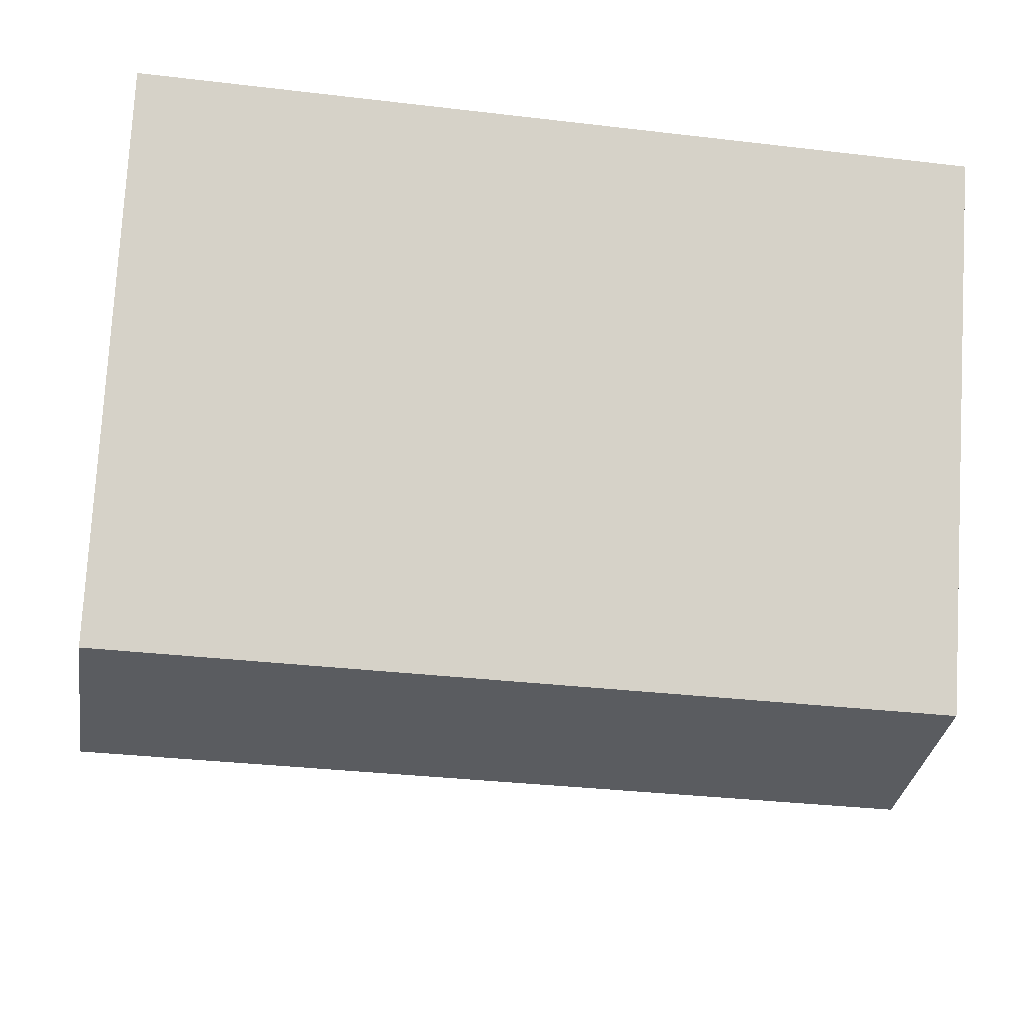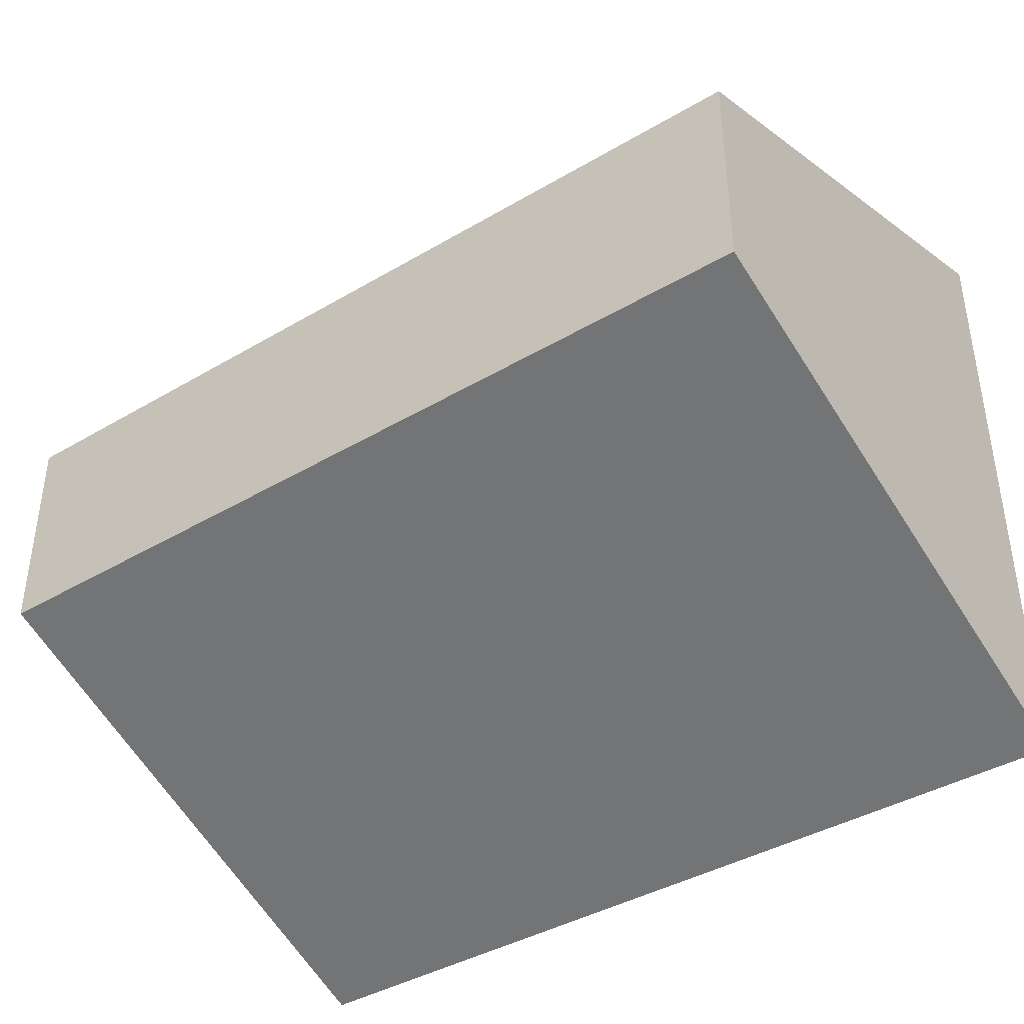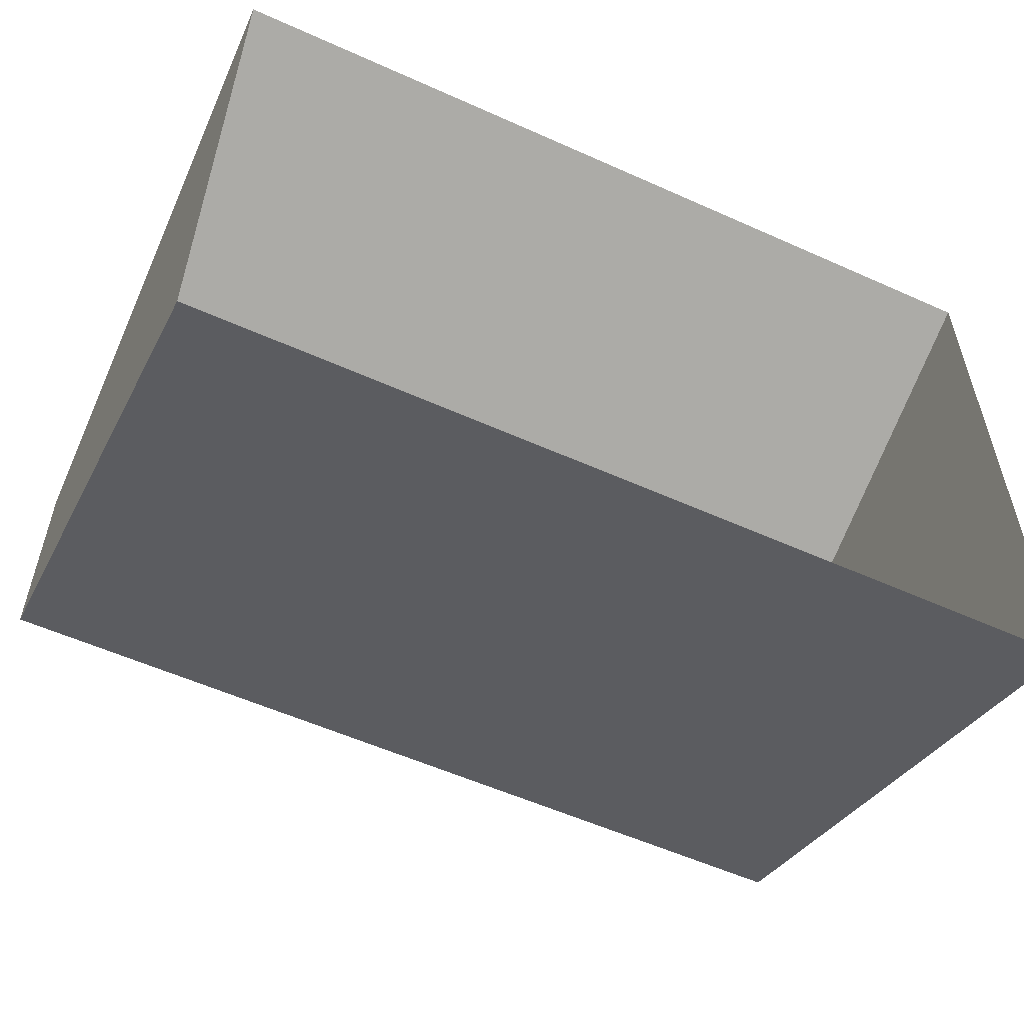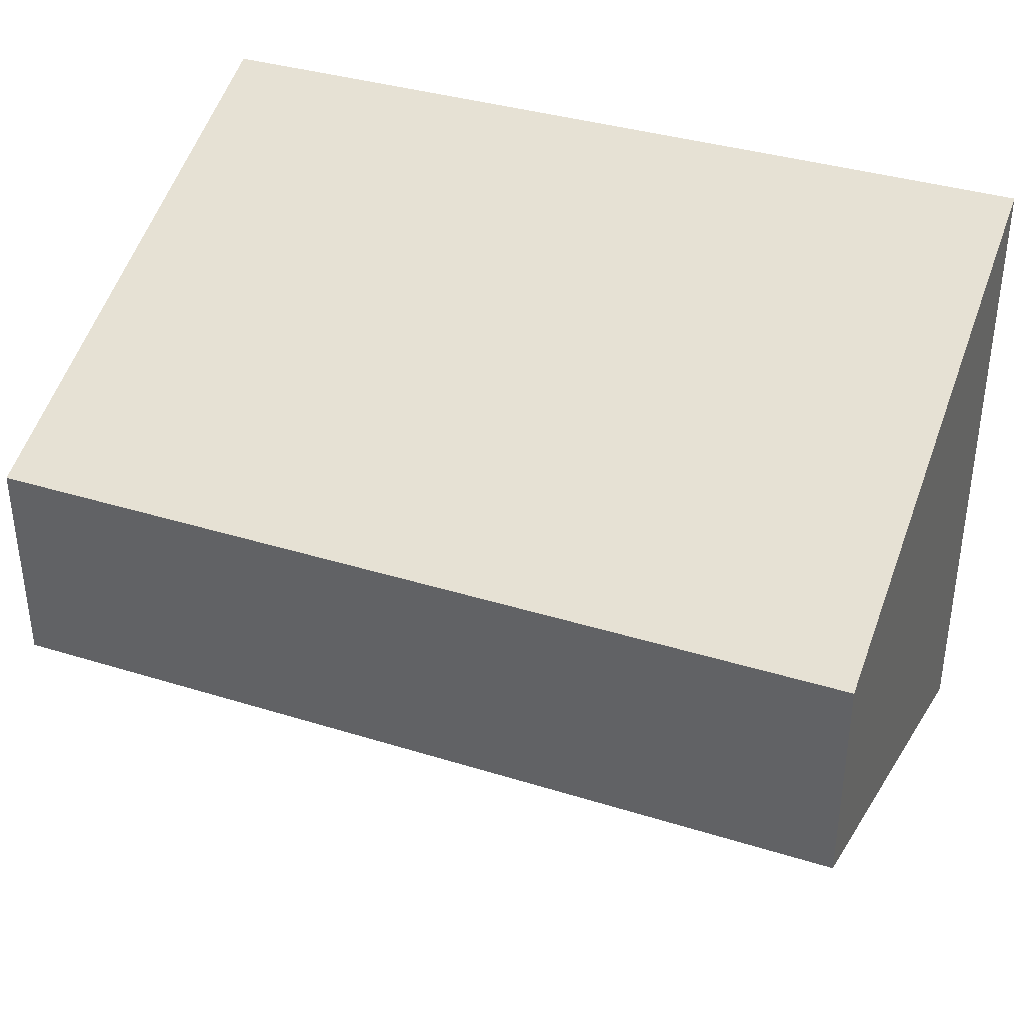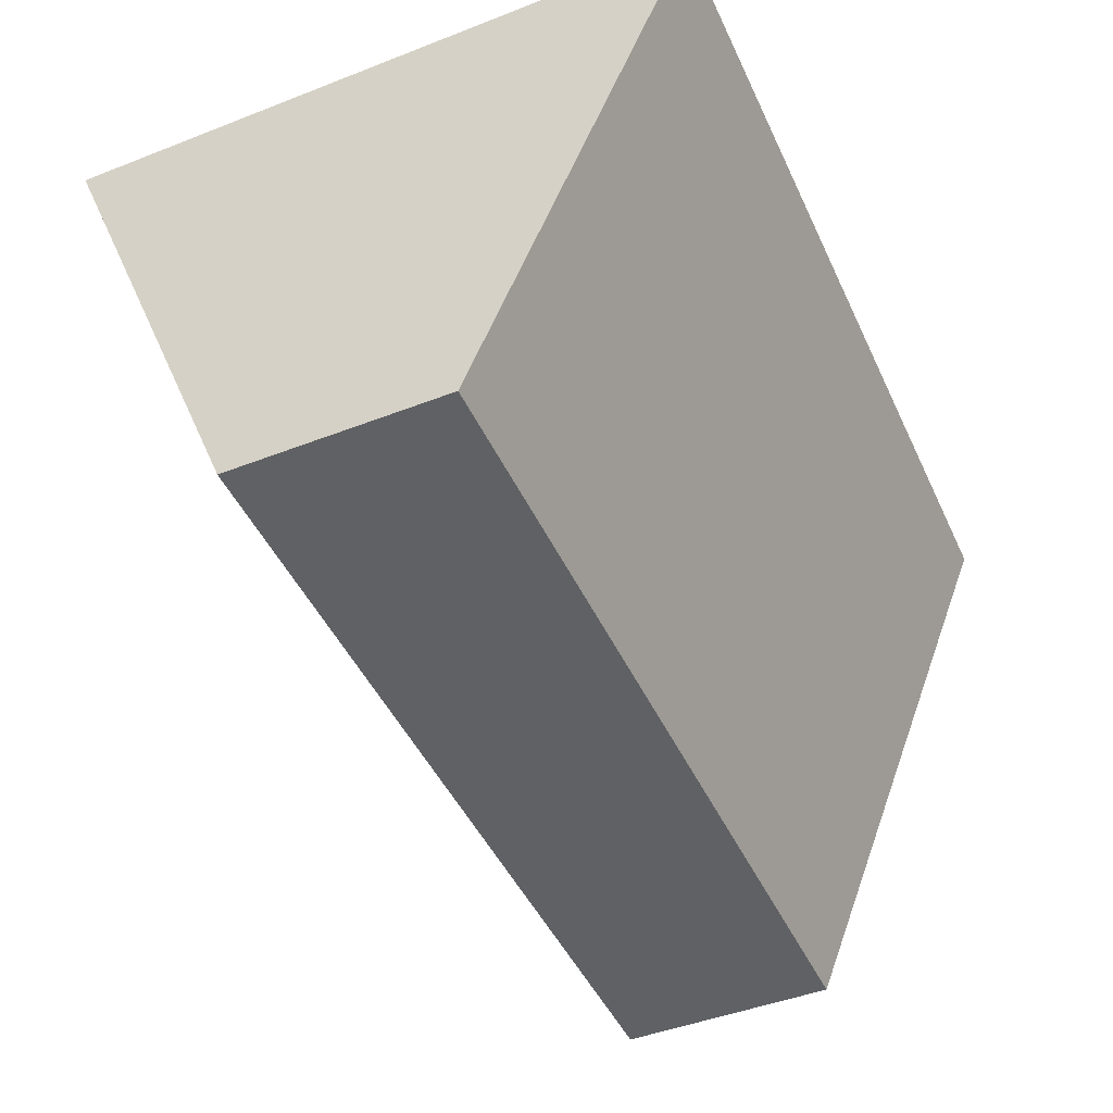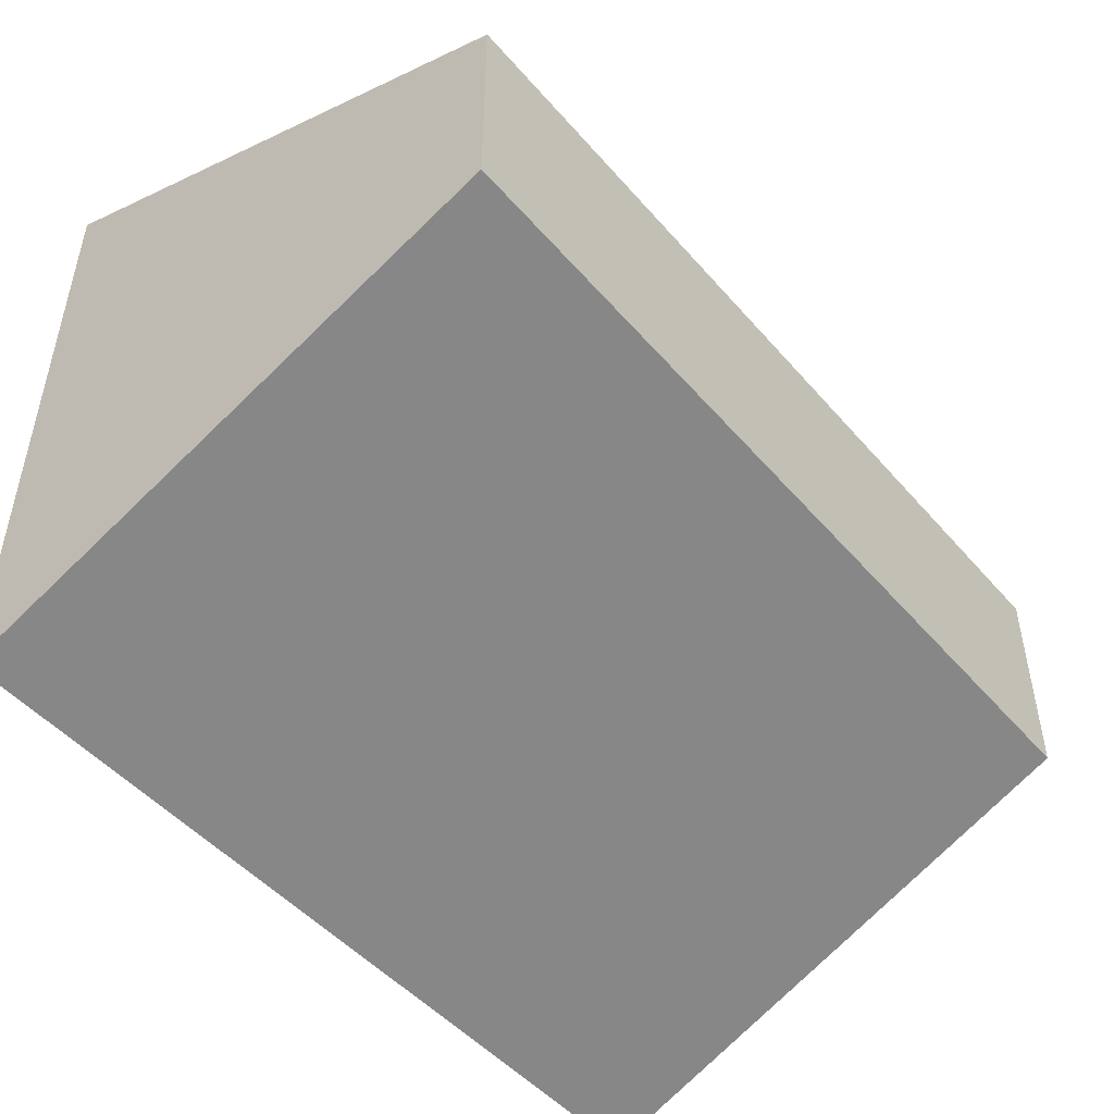
<metadata>
{"format":"obj","ext":"obj","renderer":"f3d","projection":"perspective","resolution":1024,"background":"white","views":[{"elev":-33.6,"azim":-9.1,"up":"+Y"},{"elev":-40.4,"azim":36.0,"up":"+Z"},{"elev":-56.0,"azim":154.8,"up":"+Z"},{"elev":36.6,"azim":22.0,"up":"+Z"},{"elev":-46.2,"azim":-66.0,"up":"+Y"},{"elev":-48.7,"azim":-51.2,"up":"+Z"}]}
</metadata>
<code>
o object/bush/7
v -64 -80 -16
v -64 0 -48
v 64 0 -48
v 64 -80 -16
v 64 -80 16
v -64 -80 16
v -64 0 48
v 64 0 48
f 1 2 3
f 1 3 4
f 1 4 5
f 1 5 6
f 1 6 7
f 1 7 2
f 5 8 7
f 5 7 6
f 5 6 1
f 5 1 4
f 5 4 3
f 5 3 8

</code>
